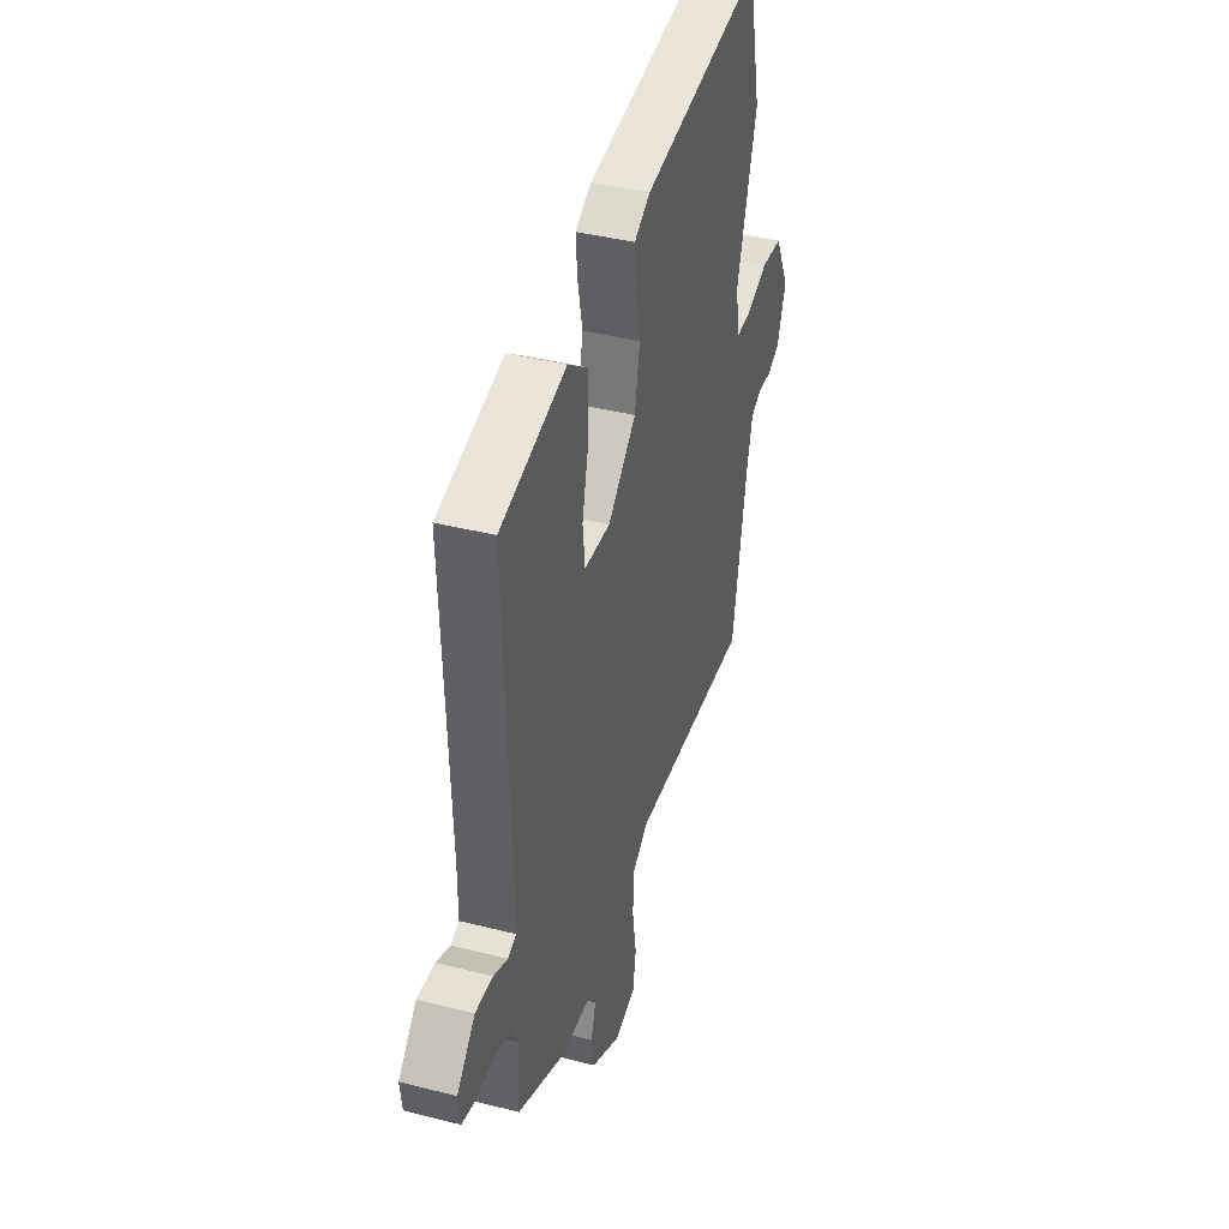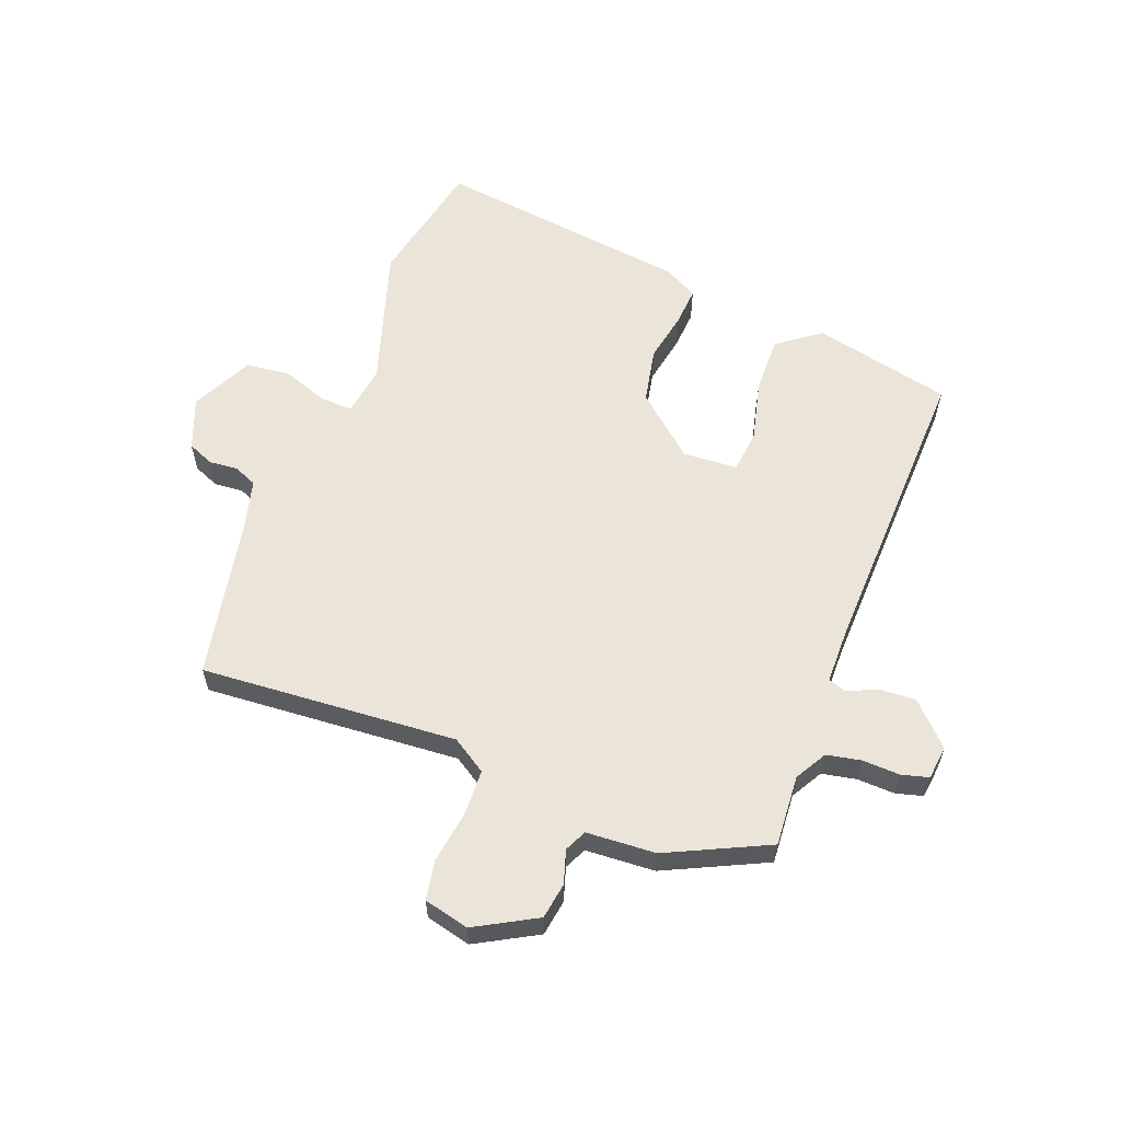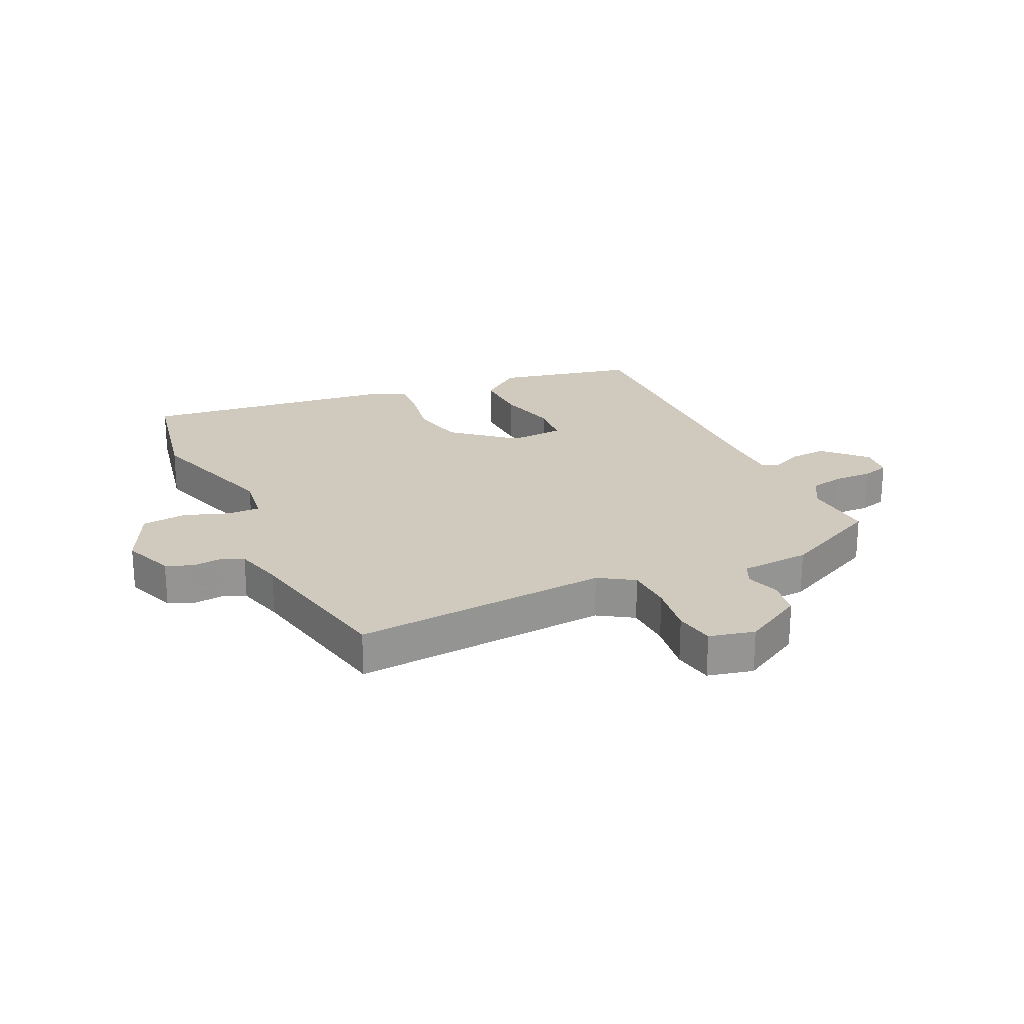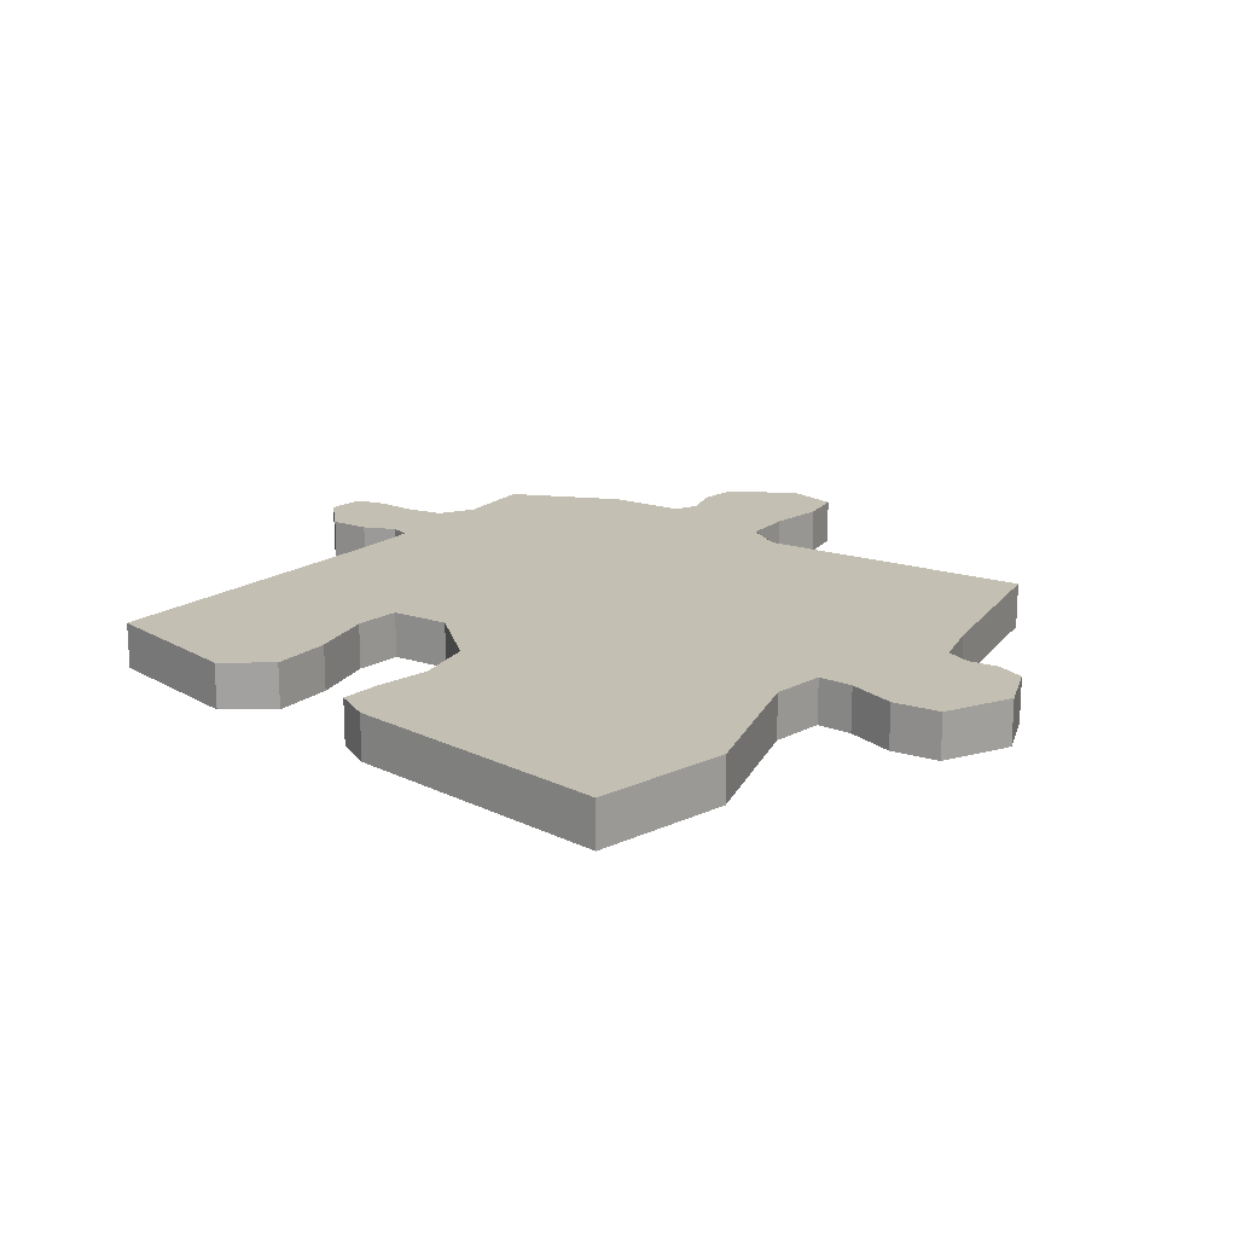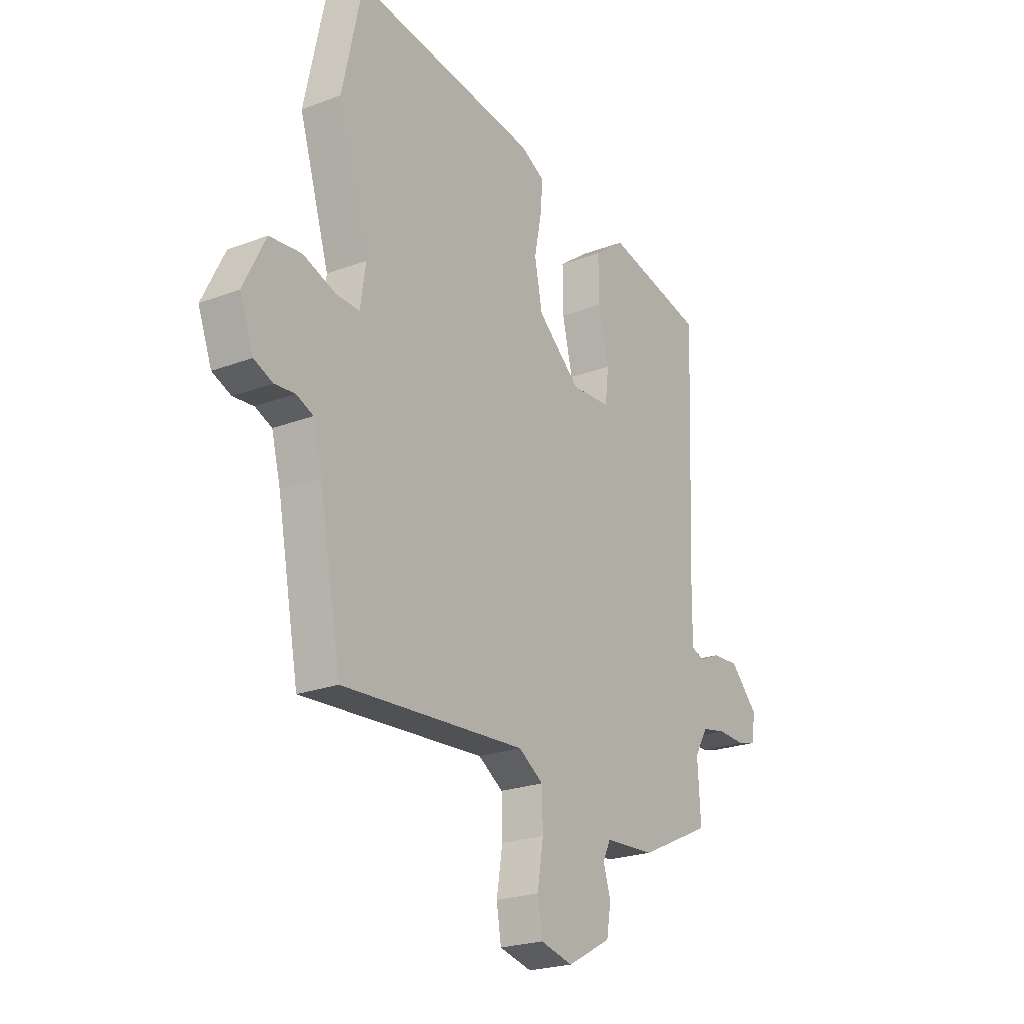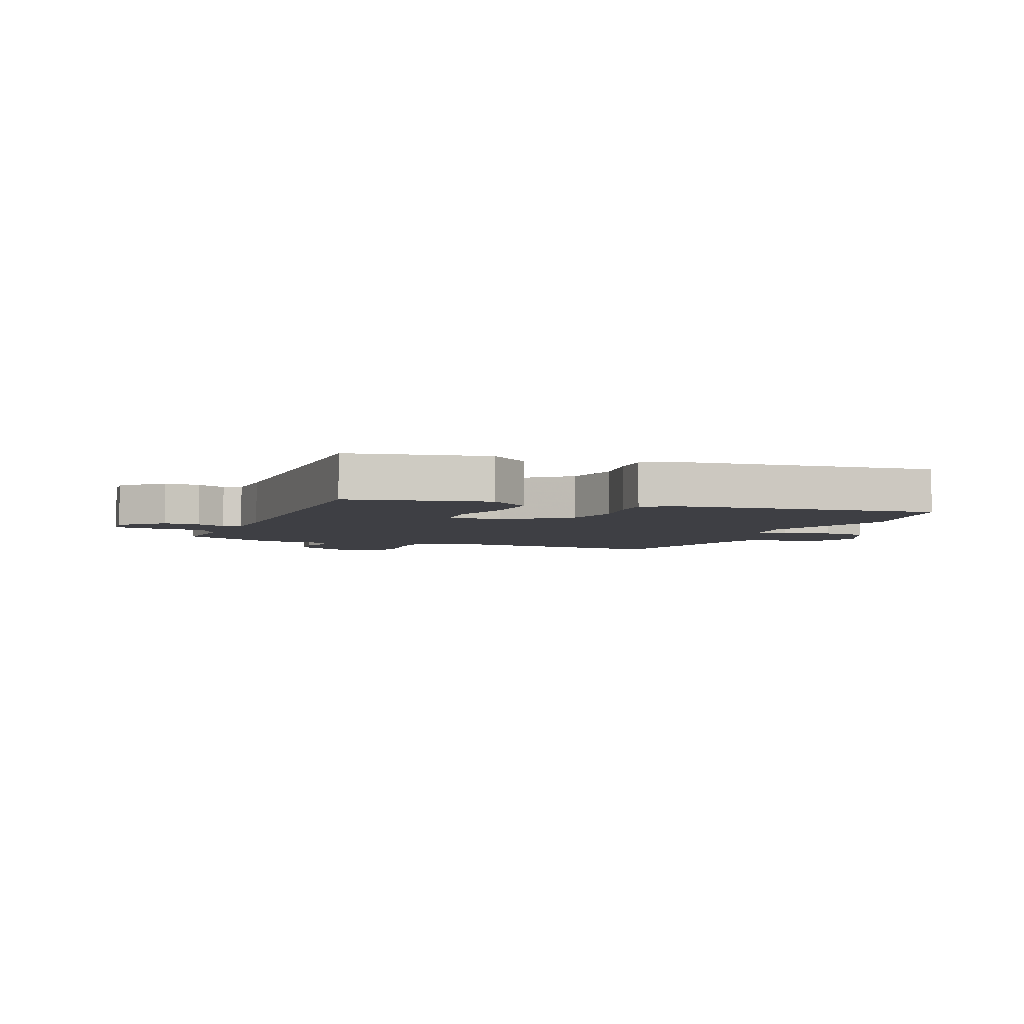
<metadata>
{"format":"obj","ext":"obj","renderer":"f3d","projection":"perspective","resolution":1024,"background":"white","views":[{"elev":40.2,"azim":-72.6,"up":"+Z"},{"elev":59.3,"azim":-159.6,"up":"+Y"},{"elev":23.1,"azim":154.1,"up":"+Y"},{"elev":17.9,"azim":35.7,"up":"+Y"},{"elev":-22.8,"azim":123.2,"up":"+Z"},{"elev":-4.5,"azim":-23.3,"up":"+Y"}]}
</metadata>
<code>
v -0.486 0.07 0.446
v -0.253 0.07 0.501
v -0.181 0.07 0.448
v -0.182 0.07 0.352
v -0.206 0.07 0.249
v -0.198 0.07 0.177
v -0.106 0.07 0.172
v -0.005 0.07 0.26
v 0.013 0.07 0.354
v -0.004 0.07 0.439
v -0.009 0.07 0.504
v 0.048 0.07 0.535
v 0.479 0.07 0.595
v 0.526 0.07 0.379
v 0.455 0.07 0.144
v 0.468 0.07 0.059
v 0.523 0.07 0.061
v 0.599 0.07 0.089
v 0.674 0.07 0.082
v 0.726 0.07 -0.022
v 0.694 0.07 -0.108
v 0.65 0.07 -0.127
v 0.602 0.07 -0.123
v 0.563 0.07 -0.14
v 0.542 0.07 -0.222
v 0.491 0.07 -0.497
v 0.059 0.07 -0.47
v 0.001 0.07 -0.508
v -0.001 0.07 -0.586
v 0.013 0.07 -0.673
v 0.002 0.07 -0.74
v -0.074 0.07 -0.759
v -0.177 0.07 -0.703
v -0.187 0.07 -0.642
v -0.17 0.07 -0.586
v -0.188 0.07 -0.549
v -0.305 0.07 -0.543
v -0.475 0.07 -0.464
v -0.468 0.07 -0.344
v -0.499 0.07 -0.291
v -0.557 0.07 -0.28
v -0.62 0.07 -0.283
v -0.666 0.07 -0.271
v -0.673 0.07 -0.214
v -0.608 0.07 -0.146
v -0.546 0.07 -0.149
v -0.496 0.07 -0.171
v -0.466 0.07 -0.16
v -0.466 0.07 -0.064
v -0.486 0 0.446
v -0.253 0 0.501
v -0.181 0 0.448
v -0.182 0 0.352
v -0.206 0 0.249
v -0.198 0 0.177
v -0.106 0 0.172
v -0.005 0 0.26
v 0.013 0 0.354
v -0.004 0 0.439
v -0.009 0 0.504
v 0.048 0 0.535
v 0.479 0 0.595
v 0.526 0 0.379
v 0.455 0 0.144
v 0.468 0 0.059
v 0.523 0 0.061
v 0.599 0 0.089
v 0.674 0 0.082
v 0.726 0 -0.022
v 0.694 0 -0.108
v 0.65 0 -0.127
v 0.602 0 -0.123
v 0.563 0 -0.14
v 0.542 0 -0.222
v 0.491 0 -0.497
v 0.059 0 -0.47
v 0.001 0 -0.508
v -0.001 0 -0.586
v 0.013 0 -0.673
v 0.002 0 -0.74
v -0.074 0 -0.759
v -0.177 0 -0.703
v -0.187 0 -0.642
v -0.17 0 -0.586
v -0.188 0 -0.549
v -0.305 0 -0.543
v -0.475 0 -0.464
v -0.468 0 -0.344
v -0.499 0 -0.291
v -0.557 0 -0.28
v -0.62 0 -0.283
v -0.666 0 -0.271
v -0.673 0 -0.214
v -0.608 0 -0.146
v -0.546 0 -0.149
v -0.496 0 -0.171
v -0.466 0 -0.16
v -0.466 0 -0.064
f 44 45 46 47
f 42 43 44 47
f 41 42 47 48
f 40 41 48
f 39 40 48
f 36 37 38 39
f 36 39 48
f 32 33 34 35
f 32 35 36
f 29 30 31 32
f 28 29 32 36
f 27 28 36 48
f 25 26 27 48
f 20 21 22 23
f 20 23 24
f 17 18 19 20
f 16 17 20 24
f 12 13 14 15
f 12 15 16
f 9 10 11 12
f 8 9 12 16
f 7 8 16 24
f 2 3 4 5
f 49 1 2 5
f 49 5 6
f 24 25 48 49
f 6 7 24 49
f 96 95 94 93
f 96 93 92 91
f 97 96 91 90
f 97 90 89
f 97 89 88
f 88 87 86 85
f 97 88 85
f 84 83 82 81
f 85 84 81
f 81 80 79 78
f 85 81 78 77
f 97 85 77 76
f 97 76 75 74
f 72 71 70 69
f 73 72 69
f 69 68 67 66
f 73 69 66 65
f 64 63 62 61
f 65 64 61
f 61 60 59 58
f 65 61 58 57
f 73 65 57 56
f 54 53 52 51
f 54 51 50 98
f 55 54 98
f 98 97 74 73
f 98 73 56 55
f 1 50 51 2
f 2 51 52 3
f 3 52 53 4
f 4 53 54 5
f 5 54 55 6
f 6 55 56 7
f 7 56 57 8
f 8 57 58 9
f 9 58 59 10
f 10 59 60 11
f 11 60 61 12
f 12 61 62 13
f 13 62 63 14
f 14 63 64 15
f 15 64 65 16
f 16 65 66 17
f 17 66 67 18
f 18 67 68 19
f 19 68 69 20
f 20 69 70 21
f 21 70 71 22
f 22 71 72 23
f 23 72 73 24
f 24 73 74 25
f 25 74 75 26
f 26 75 76 27
f 27 76 77 28
f 28 77 78 29
f 29 78 79 30
f 30 79 80 31
f 31 80 81 32
f 32 81 82 33
f 33 82 83 34
f 34 83 84 35
f 35 84 85 36
f 36 85 86 37
f 37 86 87 38
f 38 87 88 39
f 39 88 89 40
f 40 89 90 41
f 41 90 91 42
f 42 91 92 43
f 43 92 93 44
f 44 93 94 45
f 45 94 95 46
f 46 95 96 47
f 47 96 97 48
f 48 97 98 49
f 49 98 50 1

</code>
